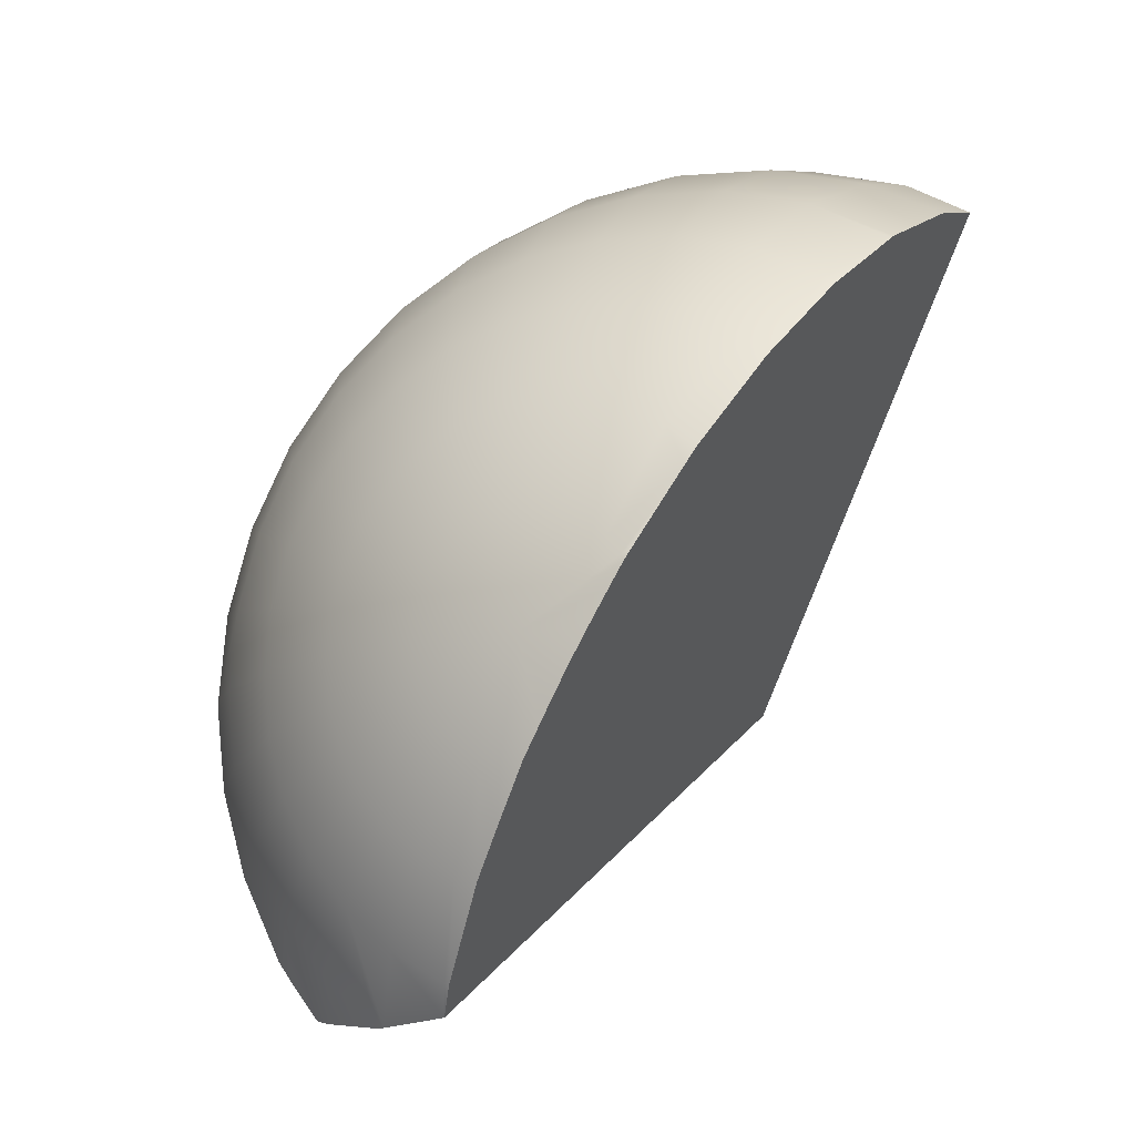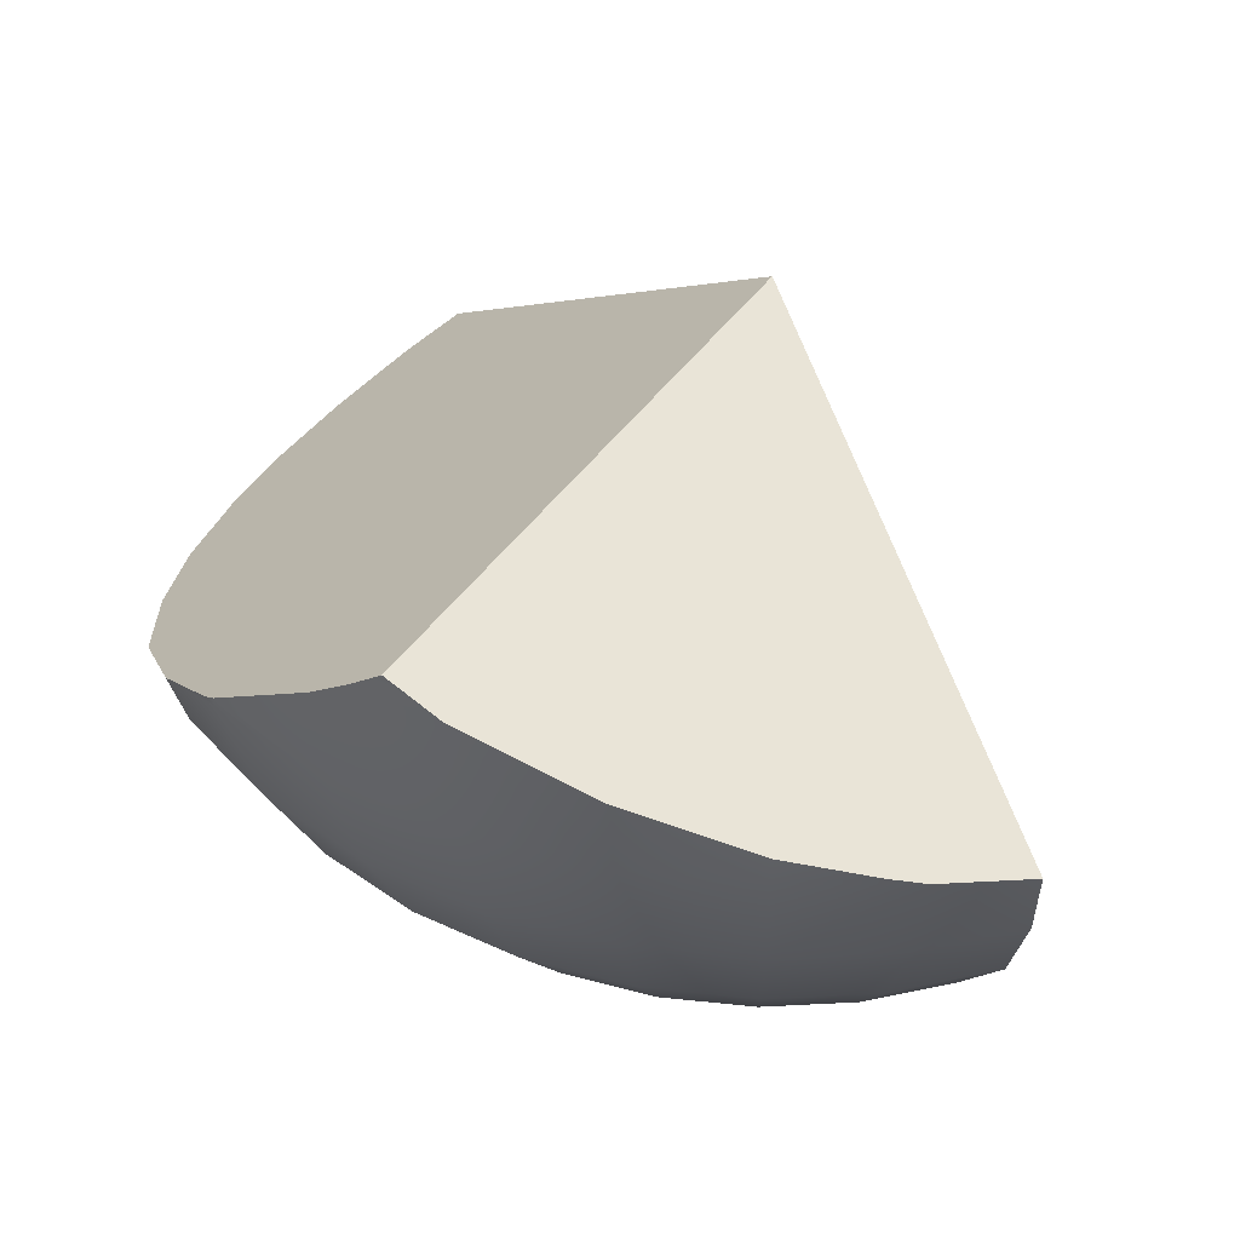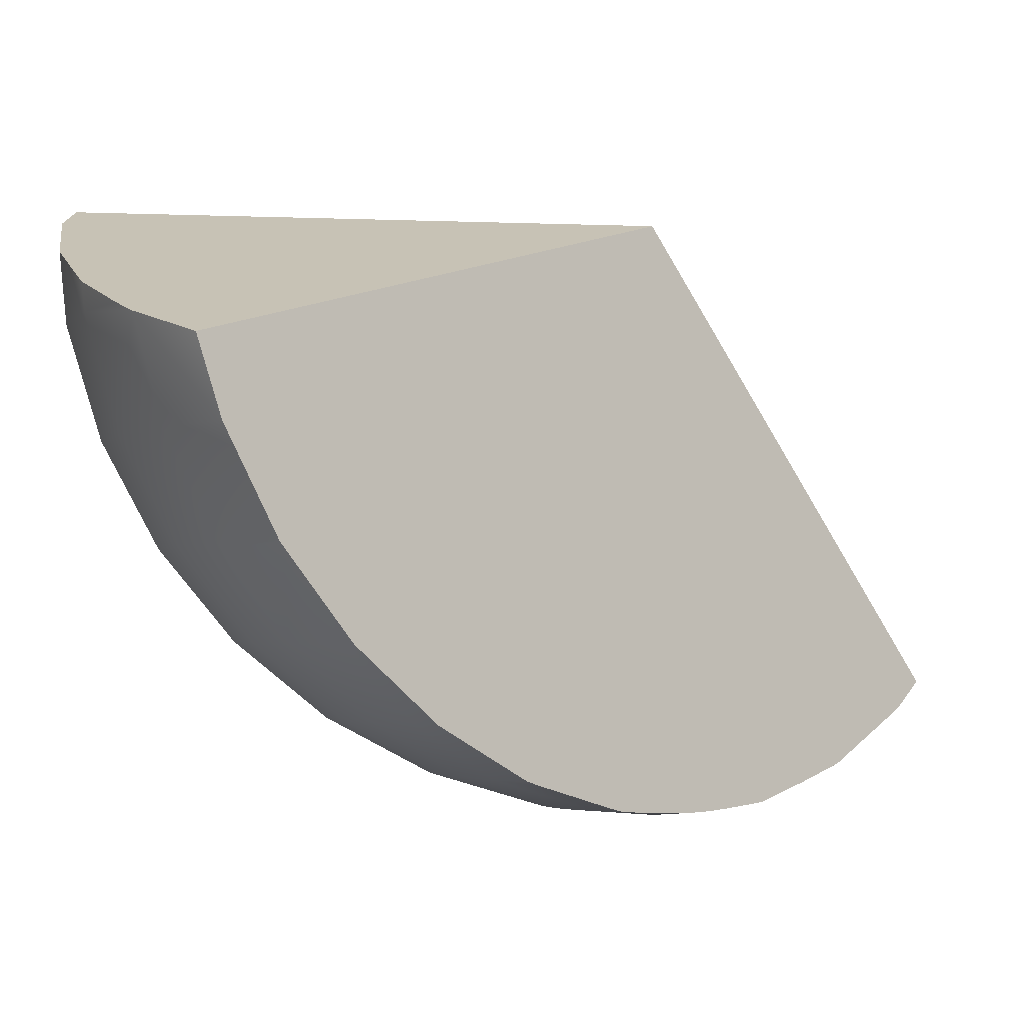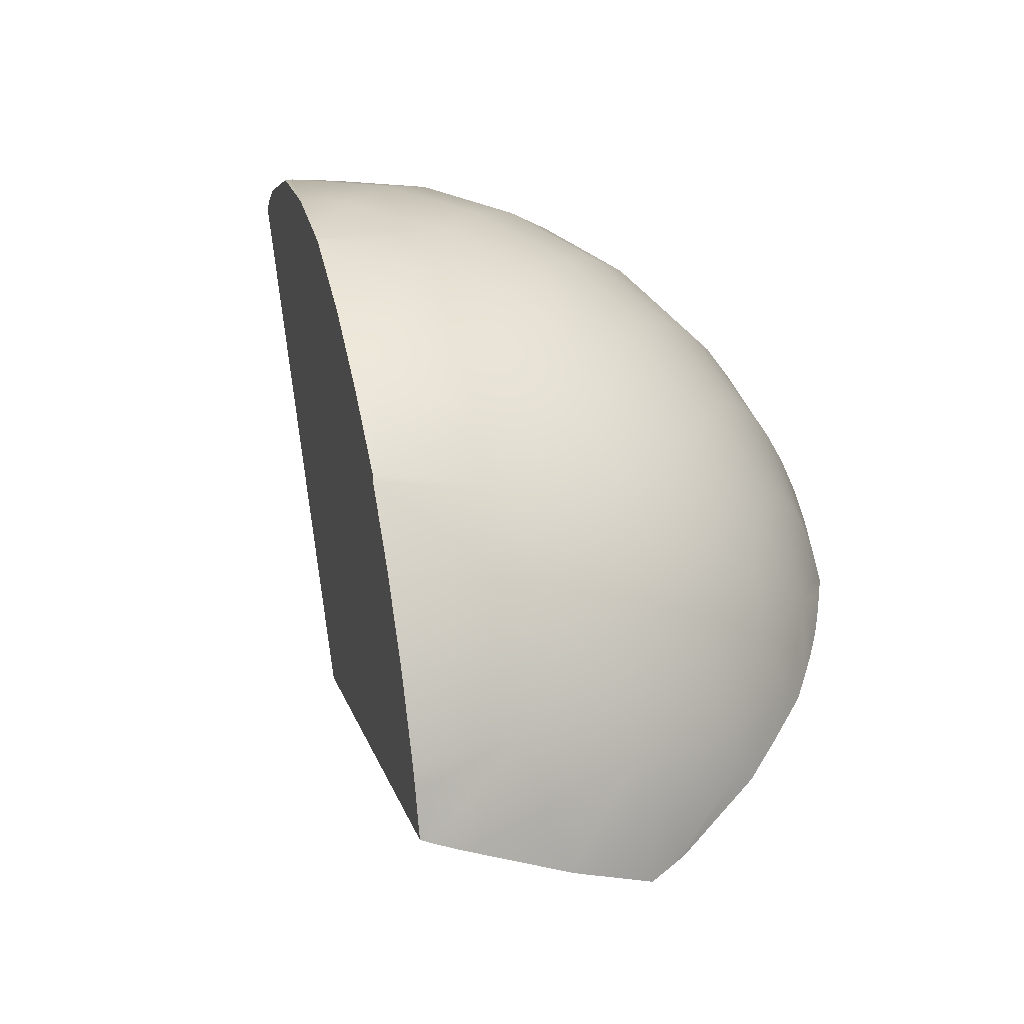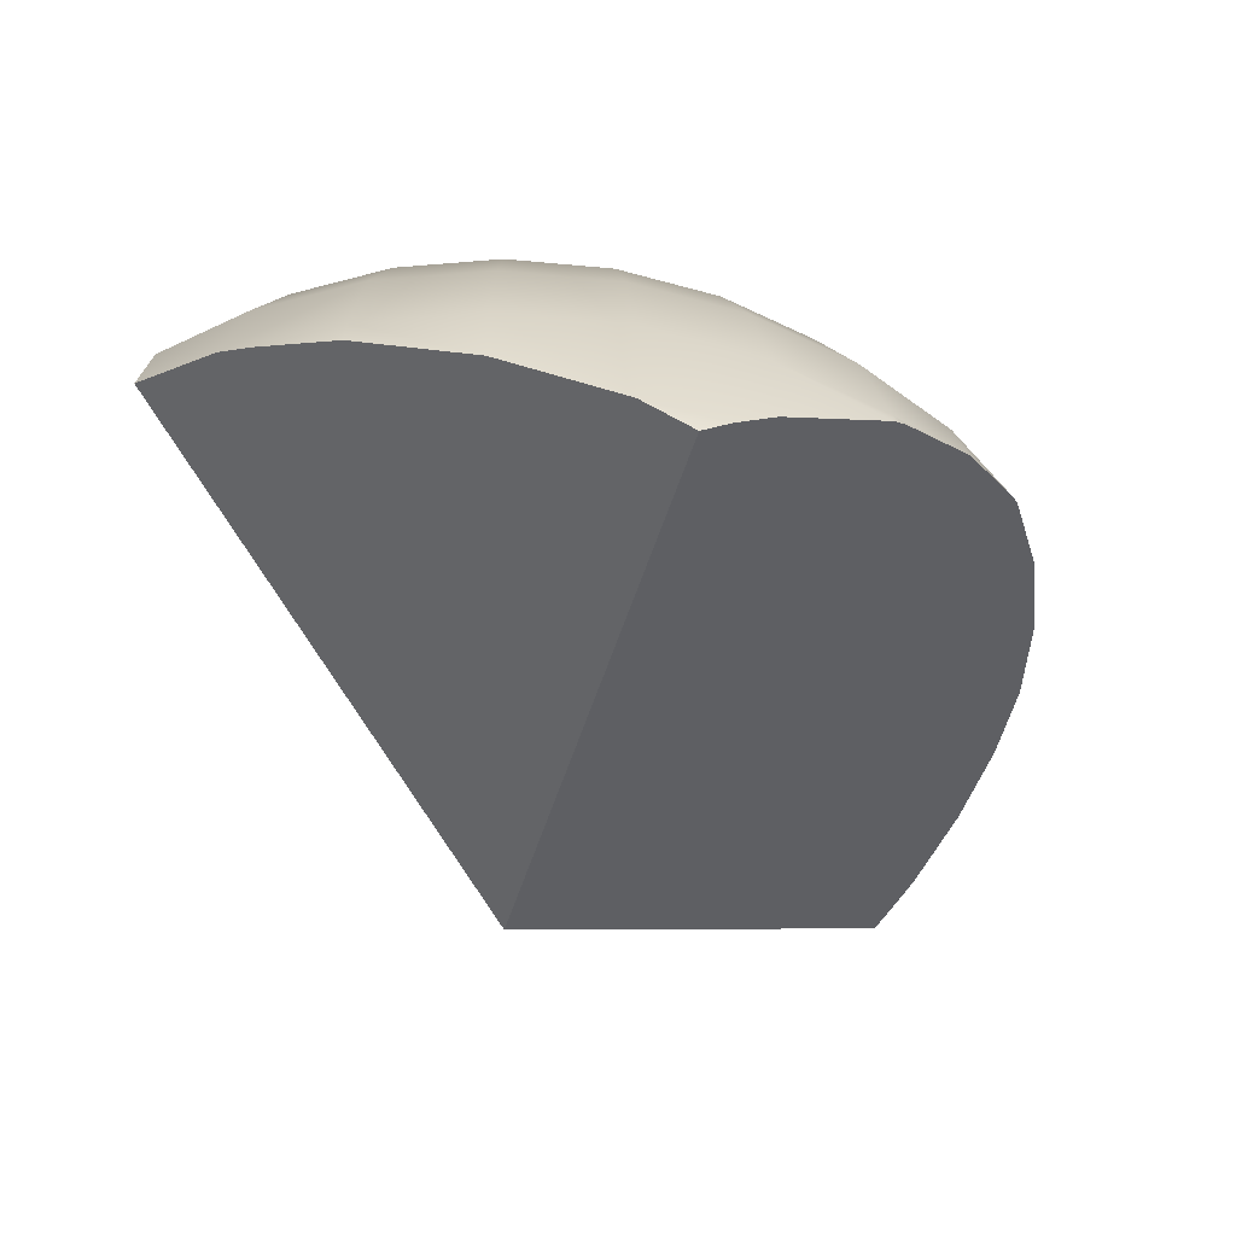
<metadata>
{"format":"obj","ext":"obj","renderer":"f3d","projection":"perspective","resolution":1024,"background":"white","views":[{"elev":-11.3,"azim":-154.0,"up":"+Y"},{"elev":40.5,"azim":-166.8,"up":"+Z"},{"elev":-2.3,"azim":-102.4,"up":"+Z"},{"elev":-23.5,"azim":116.0,"up":"+Y"},{"elev":40.1,"azim":0.5,"up":"+Y"}]}
</metadata>
<code>
g Sphere_cell.005
v 0.5562 -0.5517 0.135
v 0.4887 -0.6983 0.1467
v 0.556 0.2909 0.3256
v 0.4887 -0.6983 0.1467
v 0.4735 0.4328 0.4126
v 0.556 0.2909 0.3256
v 0.4684 -0.7309 0.1528
v 0.3656 0.5607 0.5132
v 0.4887 -0.6983 0.1467
v 0.4684 -0.7309 0.1528
v 0.4735 0.4328 0.4126
v -0.6087 0.3346 0.001225
v -0.6572 0.4474 0.1456
v -0.6983 0.5799 0.4531
v -0.1985 0.7417 0.5132
v -0.003398 0.7416 0.707
v -0.1985 0.7533 0.6315
v -0.007122 0.7228 0.5132
v -0.1985 0.6848 0.3256
v -0.01822 0.667 0.3256
v -0.1985 0.5924 0.1528
v 0.1769 0.667 0.5132
v -0.03625 0.5764 0.1528
v -0.1985 0.468 0.001225
v 0.1551 0.6145 0.3256
v -0.06051 0.4544 0.001225
v -0.1985 0.3165 -0.1231
v 0.1197 0.5291 0.1528
v -0.09008 0.3058 -0.1231
v -0.1985 0.1436 -0.2155
v 0.07213 0.4142 0.001225
v -0.1238 0.1362 -0.2155
v -0.1985 -0.04401 -0.2725
v 0.01414 0.2742 -0.1231
v -0.1604 -0.04776 -0.2725
v -0.1985 -0.2391 -0.2917
v -0.1238 -0.05886 -0.2725
v -0.05202 0.1145 -0.2155
v 0.3148 0.5291 0.3256
v 0.2635 0.4522 0.1528
v 0.1944 0.3488 0.001225
v 0.1102 0.2228 -0.1231
v 0.01414 0.07909 -0.2155
v 0.3464 0.5764 0.5132
v 0.4548 0.4142 0.3256
v 0.3895 0.3488 0.1528
v 0.3015 0.2609 0.001225
v -0.09008 -0.07689 -0.2725
v -0.1985 -0.2391 -0.2917
v 0.1944 0.1537 -0.1231
v 0.07213 0.0315 -0.2155
v -0.06051 -0.1011 -0.2725
v -0.1985 -0.2391 -0.2917
v 0.4735 0.4328 0.4126
v 0.556 0.2909 0.3256
v 0.3656 0.5607 0.5132
v 0.3473 0.5777 0.5293
v 0.1825 0.6806 0.6621
v 0.1209 0.704 0.7083
v 0.07694 0.7141 0.7398
v 0.565 0.2711 0.3151
v 0.4929 0.2228 0.1528
v 0.6143 0.09758 0.2431
v 0.3895 0.1537 0.001225
v 0.5697 0.07909 0.1528
v 0.6365 -0.07302 0.1899
v 0.2635 0.06956 -0.1231
v 0.4548 0.0315 0.001225
v 0.617 -0.07689 0.1528
v 0.633 -0.2391 0.1528
v 0.1197 -0.02649 -0.2155
v 0.3148 -0.02649 -0.1231
v 0.4951 -0.1011 0.001225
v -0.03625 -0.1307 -0.2725
v -0.1985 -0.2391 -0.2917
v 0.5086 -0.2391 0.001225
v 0.6318 -0.2509 0.1528
v 0.1551 -0.09265 -0.2155
v 0.3464 -0.1307 -0.1231
v 0.4951 -0.377 0.001225
v 0.6047 -0.3989 0.1374
v 0.5562 -0.5517 0.135
v -0.01822 -0.1644 -0.2725
v 0.1769 -0.1644 -0.2155
v 0.3571 -0.2391 -0.1231
v 0.4548 -0.5097 0.001225
v 0.4887 -0.6983 0.1467
v 0.3895 -0.6319 0.001225
v 0.4684 -0.7309 0.1528
v -0.007122 -0.201 -0.2725
v 0.1842 -0.2391 -0.2155
v 0.3464 -0.3475 -0.1231
v 0.4109 -0.801 0.1528
v 0.4241 -0.797 0.1672
v 0.3693 -0.8069 0.1181
v -0.003373 -0.2391 -0.2725
v 0.3148 -0.4517 -0.1231
v 0.1769 -0.3138 -0.2155
v -0.007122 -0.2772 -0.2725
v -0.01822 -0.3138 -0.2725
v 0.1551 -0.3855 -0.2155
v 0.3015 -0.7391 0.001225
v 0.2054 -0.818 0.001225
v 0.2635 -0.5478 -0.1231
v 0.1944 -0.6319 -0.1231
v 0.1879 -0.8174 -0.008322
v 0.1197 -0.4517 -0.2155
v 0.1102 -0.701 -0.1231
v 0.03856 -0.8039 -0.07618
v -0.03625 -0.3475 -0.2725
v 0.07213 -0.5097 -0.2155
v 0.01414 -0.7524 -0.1231
v 0.03085 -0.7927 -0.08731
v 0.005117 -0.7551 -0.1231
v -0.06051 -0.377 -0.2725
v -0.1985 -0.2391 -0.2917
v 0.01414 -0.5573 -0.2155
v -0.05202 -0.5927 -0.2155
v -0.09201 -0.6048 -0.2155
v -0.09008 -0.4013 -0.2725
v -0.1238 -0.4193 -0.2725
v -0.1985 -0.2391 -0.2917
v -0.1418 -0.5239 -0.2436
v -0.1604 -0.4304 -0.2725
v -0.1985 -0.2391 -0.2917
v -0.1985 -0.4313 -0.2727
v -0.1985 -0.2391 -0.2917
v -0.1985 -0.4313 -0.2727
v -0.1985 -0.2391 -0.2917
v -0.227 -0.3826 -0.2773
v -0.2451 -0.3517 -0.2797
v -0.1985 -0.2391 -0.2917
v -0.2584 -0.3289 -0.281
v -0.1985 -0.2391 -0.2917
v -0.2694 -0.31 -0.2818
v -0.1985 -0.2391 -0.2917
v -0.2792 -0.293 -0.2821
v -0.1985 -0.2391 -0.2917
v -0.2887 -0.2765 -0.282
v -0.1985 -0.2391 -0.2917
v -0.2987 -0.259 -0.2816
v -0.1985 -0.2391 -0.2917
v -0.3101 -0.2391 -0.2807
v -0.3244 -0.2141 -0.279
v -0.1985 -0.04401 -0.2725
v -0.2365 -0.04776 -0.2725
v -0.1985 0.1436 -0.2155
v -0.2731 -0.05886 -0.2725
v -0.2731 0.1362 -0.2155
v -0.1985 0.3165 -0.1231
v -0.3068 0.3058 -0.1231
v -0.1985 0.468 0.001225
v -0.3449 0.1145 -0.2155
v -0.3364 0.4544 0.001225
v -0.1985 0.5924 0.1528
v -0.3068 -0.07689 -0.2725
v -0.1985 -0.2391 -0.2917
v -0.4111 0.2742 -0.1231
v -0.3607 0.5764 0.1528
v -0.1985 0.6848 0.3256
v -0.4111 0.07909 -0.2155
v -0.4691 0.4142 0.001225
v -0.3787 0.667 0.3256
v -0.1985 0.7417 0.5132
v -0.3364 -0.1011 -0.2725
v -0.5071 0.2228 -0.1231
v -0.5167 0.5291 0.1528
v -0.3898 0.7228 0.5132
v -0.1985 0.7533 0.6315
v -0.3907 0.7273 0.5598
v -0.5211 0.683 0.5132
v -0.5717 0.662 0.4954
v -0.552 0.6145 0.3256
v -0.6902 0.5406 0.3256
v -0.6983 0.5799 0.4531
v -0.6594 0.4528 0.1528
v -0.6572 0.4474 0.1456
v -0.5913 0.3488 0.001225
v -0.6087 0.3346 0.001225
v -0.5419 0.1943 -0.1231
v -0.462 0.03731 -0.2155
v -0.447 0.009437 -0.225
v -0.3607 -0.1307 -0.2725
v -0.3774 -0.1196 -0.2664
v -0.3659 -0.1406 -0.2725
v -0.3444 -0.1786 -0.2761
v 0.6143 0.09758 0.2431
v 0.6365 -0.07302 0.1899
v 0.633 -0.2391 0.1528
v 0.6318 -0.2509 0.1528
v 0.6047 -0.3989 0.1374
v 0.565 0.2711 0.3151
v 0.6047 -0.3989 0.1374
v 0.5562 -0.5517 0.135
v 0.565 0.2711 0.3151
v 0.556 0.2909 0.3256
v 0.4684 -0.7309 0.1528
v 0.4241 -0.797 0.1672
v 0.3656 0.5607 0.5132
v -0.1975 -0.24 0.706
v 0.3473 0.5777 0.5293
v 0.1825 0.6806 0.6621
v 0.1209 0.704 0.7083
v 0.07694 0.7141 0.7398
v -0.003398 0.7416 0.707
v 0.07694 0.7141 0.7398
v -0.1975 -0.24 0.706
v -0.1985 0.7533 0.6315
v -0.6983 0.5799 0.4531
v -0.3907 0.7273 0.5598
v -0.5211 0.683 0.5132
v -0.5717 0.662 0.4954
v 0.1879 -0.8174 -0.008322
v 0.03856 -0.8039 -0.07618
v -0.1975 -0.24 0.706
v 0.2054 -0.818 0.001225
v 0.3693 -0.8069 0.1181
v 0.4109 -0.801 0.1528
v 0.4241 -0.797 0.1672
v -0.1975 -0.24 0.706
v 0.03856 -0.8039 -0.07618
v 0.03085 -0.7927 -0.08731
v 0.005117 -0.7551 -0.1231
v -0.09201 -0.6048 -0.2155
v -0.1418 -0.5239 -0.2436
v -0.1985 -0.4313 -0.2727
v -0.227 -0.3826 -0.2773
v -0.2451 -0.3517 -0.2797
v -0.2584 -0.3289 -0.281
v -0.2694 -0.31 -0.2818
v -0.2792 -0.293 -0.2821
v -0.2887 -0.2765 -0.282
v -0.2987 -0.259 -0.2816
v -0.3101 -0.2391 -0.2807
v -0.3101 -0.2391 -0.2807
v -0.6983 0.5799 0.4531
v -0.1975 -0.24 0.706
v -0.3244 -0.2141 -0.279
v -0.3444 -0.1786 -0.2761
v -0.3659 -0.1406 -0.2725
v -0.3774 -0.1196 -0.2664
v -0.447 0.009437 -0.225
v -0.462 0.03731 -0.2155
v -0.5419 0.1943 -0.1231
v -0.6087 0.3346 0.001225
v -0.6572 0.4474 0.1456
v -0.6594 0.4528 0.1528
v -0.6983 0.5799 0.4531
v -0.6902 0.5406 0.3256
g Sphere_cell.005_0
f 3 2 1
f 6 5 4
f 5 8 7
f 11 10 9
f 14 13 12
f 17 16 15
f 16 18 15
f 15 18 19
f 18 20 19
f 19 20 21
f 22 18 16
f 18 22 20
f 20 23 21
f 21 23 24
f 22 25 20
f 20 25 23
f 23 26 24
f 24 26 27
f 25 28 23
f 23 28 26
f 26 29 27
f 27 29 30
f 28 31 26
f 26 31 29
f 29 32 30
f 30 32 33
f 31 34 29
f 29 34 32
f 32 35 33
f 33 35 36
f 35 37 36
f 32 38 35
f 34 38 32
f 38 37 35
f 25 39 28
f 28 40 31
f 39 40 28
f 31 41 34
f 40 41 31
f 34 42 38
f 41 42 34
f 38 43 37
f 42 43 38
f 44 39 25
f 22 44 25
f 39 45 40
f 45 39 44
f 40 46 41
f 45 46 40
f 41 47 42
f 46 47 41
f 43 48 37
f 37 48 49
f 42 50 43
f 47 50 42
f 43 51 48
f 50 51 43
f 51 52 48
f 48 52 53
f 44 54 45
f 54 55 45
f 46 45 55
f 44 56 54
f 57 56 44
f 57 44 22
f 58 57 22
f 16 58 22
f 16 59 58
f 60 59 16
f 46 55 61
f 61 62 46
f 46 62 47
f 61 63 62
f 62 64 47
f 47 64 50
f 63 65 62
f 62 65 64
f 63 66 65
f 64 67 50
f 50 67 51
f 65 68 64
f 64 68 67
f 66 69 65
f 65 69 68
f 66 70 69
f 67 71 51
f 51 71 52
f 68 72 67
f 67 72 71
f 69 73 68
f 69 70 73
f 68 73 72
f 71 74 52
f 52 74 75
f 70 76 73
f 76 70 77
f 72 78 71
f 71 78 74
f 73 79 72
f 73 76 79
f 72 79 78
f 80 76 77
f 77 81 80
f 81 82 80
f 78 83 74
f 74 83 75
f 79 84 78
f 78 84 83
f 76 85 79
f 76 80 85
f 79 85 84
f 82 86 80
f 82 87 86
f 87 88 86
f 88 87 89
f 84 90 83
f 83 90 75
f 85 91 84
f 84 91 90
f 80 92 85
f 80 86 92
f 85 92 91
f 89 93 88
f 94 93 89
f 93 95 88
f 90 96 75
f 91 96 90
f 86 97 92
f 86 88 97
f 92 98 91
f 91 98 96
f 92 97 98
f 96 99 75
f 98 99 96
f 99 100 75
f 98 101 99
f 97 101 98
f 101 100 99
f 95 102 88
f 95 103 102
f 88 104 97
f 97 104 101
f 88 102 104
f 105 102 103
f 102 105 104
f 103 106 105
f 104 107 101
f 101 107 100
f 104 105 107
f 106 108 105
f 108 106 109
f 107 110 100
f 100 110 53
f 105 111 107
f 107 111 110
f 105 108 111
f 109 112 108
f 109 113 112
f 113 114 112
f 111 115 110
f 110 115 116
f 108 117 111
f 108 112 117
f 111 117 115
f 112 114 118
f 112 118 117
f 114 119 118
f 117 120 115
f 117 118 120
f 115 120 49
f 121 118 119
f 118 121 120
f 120 121 122
f 119 123 121
f 123 124 121
f 121 124 125
f 123 126 124
f 124 128 127
f 128 130 129
f 130 131 129
f 131 133 132
f 133 135 134
f 135 137 136
f 137 139 138
f 139 141 140
f 141 143 142
f 143 144 142
f 146 145 138
f 147 145 146
f 148 146 142
f 149 147 146
f 149 146 148
f 150 147 149
f 151 150 149
f 152 150 151
f 153 149 148
f 151 149 153
f 154 152 151
f 155 152 154
f 153 148 156
f 156 148 157
f 158 151 153
f 154 151 158
f 159 155 154
f 160 155 159
f 161 153 156
f 158 153 161
f 162 154 158
f 159 154 162
f 163 160 159
f 164 160 163
f 165 156 157
f 161 156 165
f 162 158 166
f 166 158 161
f 163 159 167
f 167 159 162
f 168 164 163
f 169 164 168
f 170 169 168
f 170 168 171
f 172 171 168
f 172 168 163
f 163 173 172
f 173 163 167
f 172 173 174
f 175 172 174
f 174 173 176
f 173 167 176
f 177 176 167
f 177 167 162
f 162 178 177
f 177 178 179
f 179 178 180
f 178 162 166
f 178 166 180
f 180 166 181
f 166 161 181
f 182 181 161
f 165 182 161
f 182 165 183
f 184 182 183
f 184 183 185
f 183 165 157
f 185 183 157
f 186 185 157
f 144 186 157
f 189 188 187
f 187 190 189
f 187 191 190
f 187 192 191
f 195 194 193
f 195 196 194
f 199 198 197
f 199 200 198
f 199 201 200
f 201 202 200
f 202 203 200
f 203 204 200
f 207 206 205
f 205 208 207
f 208 209 207
f 208 210 209
f 210 211 209
f 211 212 209
f 215 214 213
f 213 216 215
f 216 217 215
f 217 218 215
f 218 219 215
f 222 221 220
f 220 223 222
f 220 224 223
f 220 225 224
f 220 226 225
f 220 227 226
f 220 228 227
f 220 229 228
f 220 230 229
f 220 231 230
f 220 232 231
f 220 233 232
f 220 234 233
f 237 236 235
f 236 238 235
f 236 239 238
f 236 240 239
f 236 241 240
f 236 242 241
f 236 243 242
f 236 244 243
f 236 245 244
f 248 247 246
f 248 249 247

</code>
